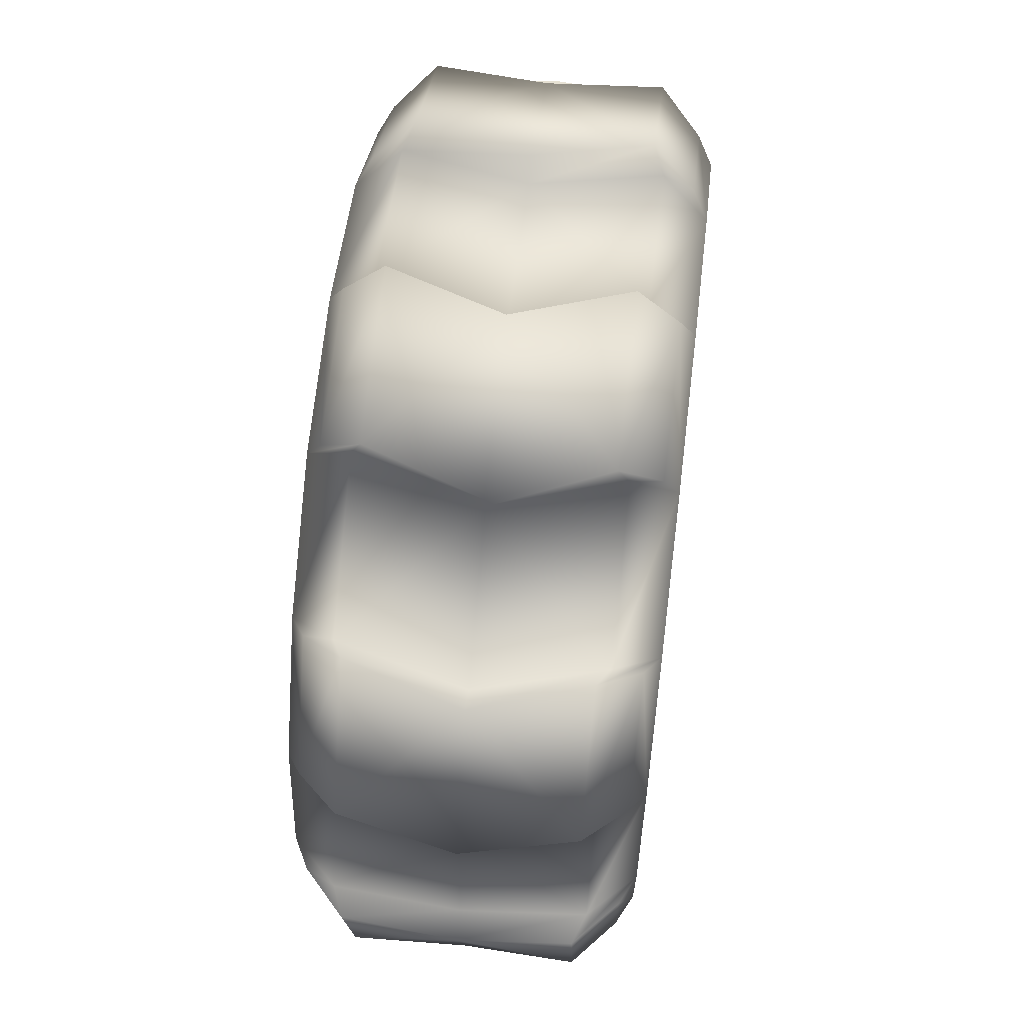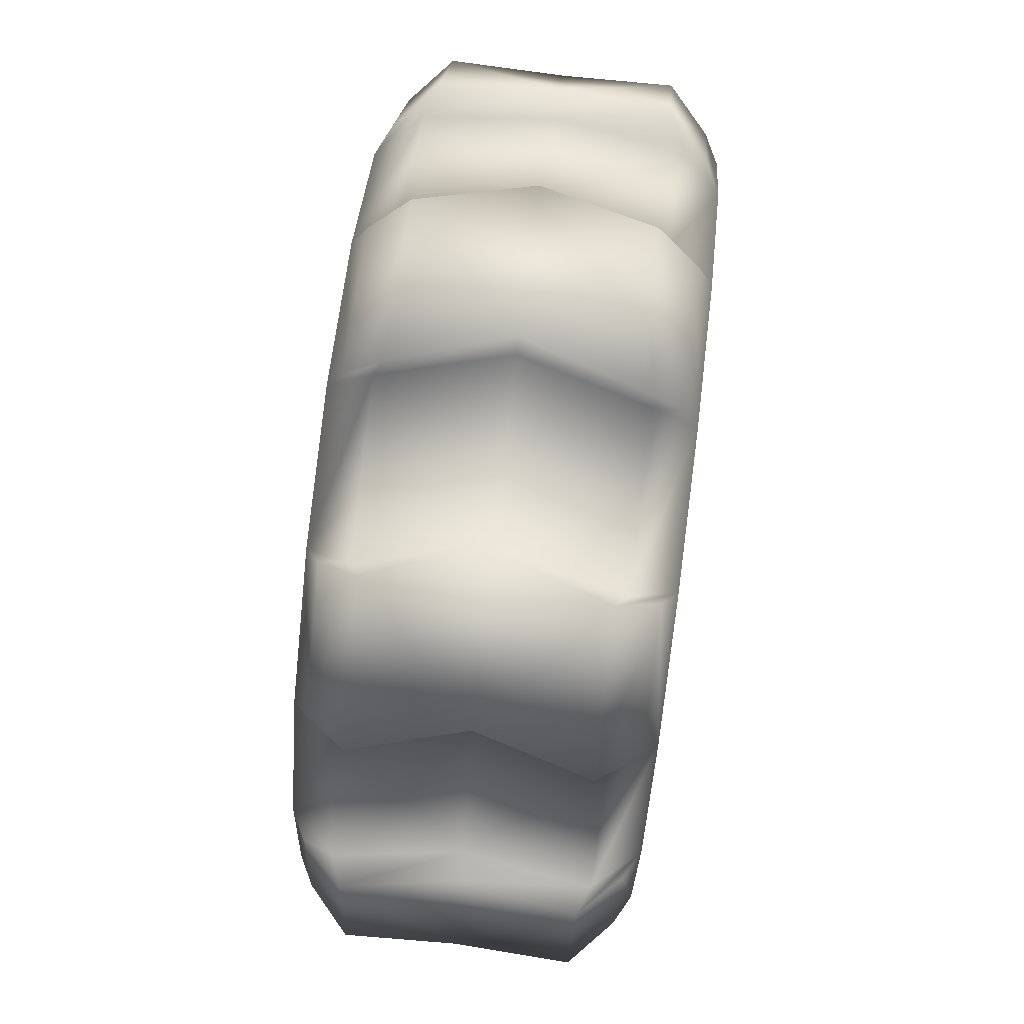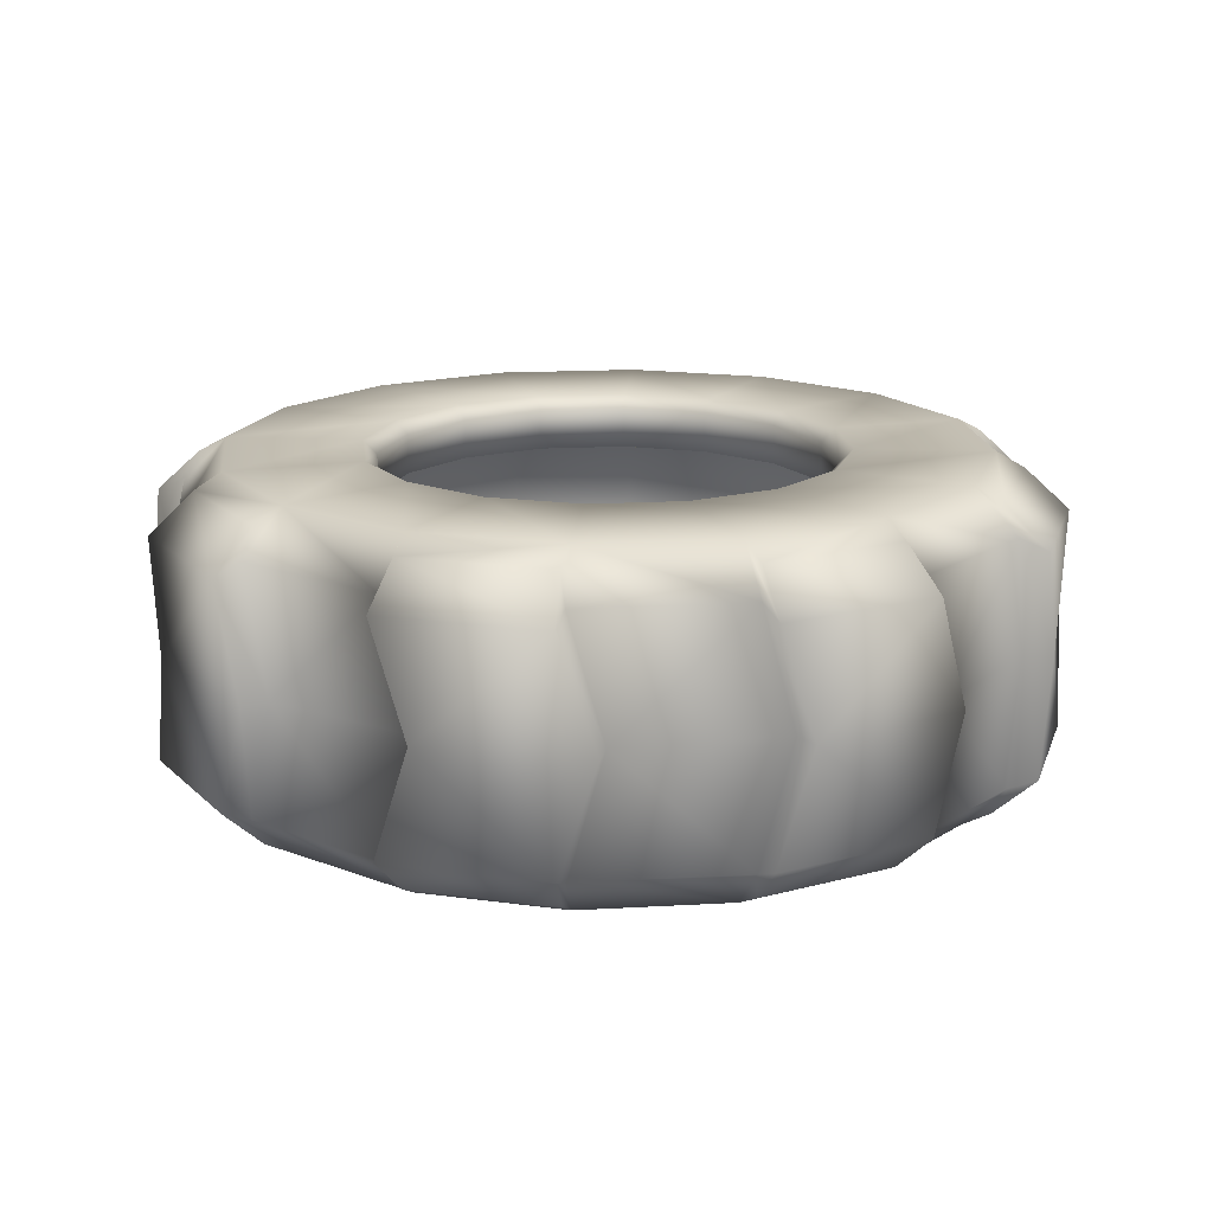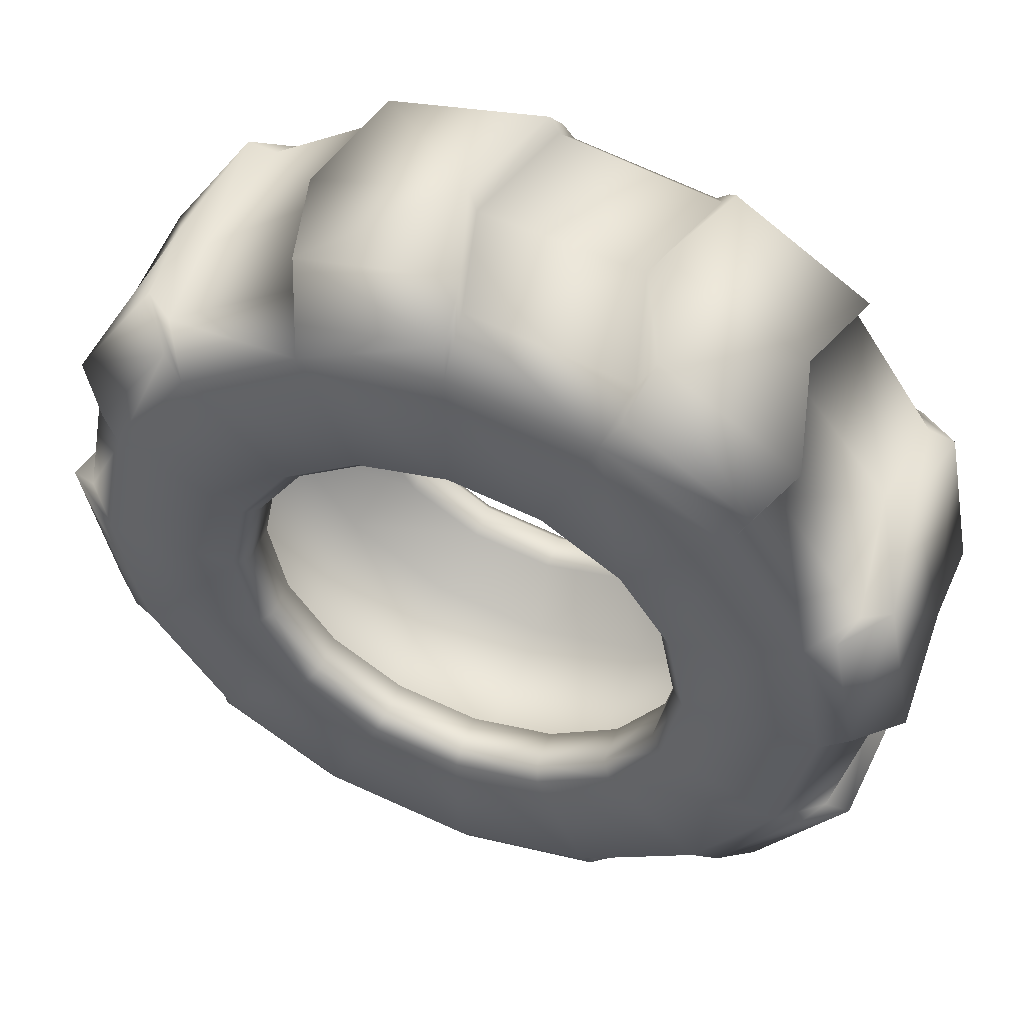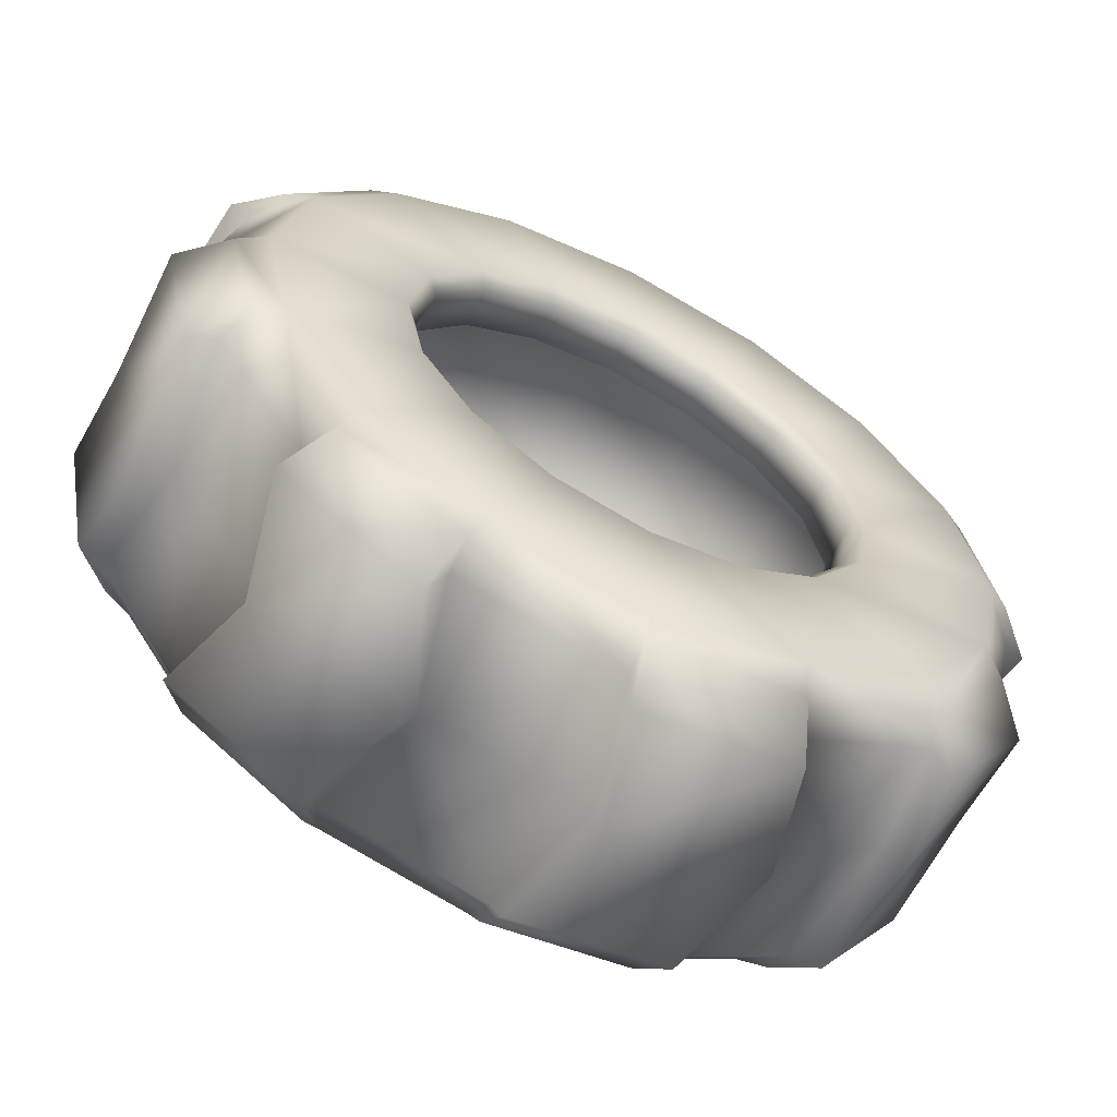
<metadata>
{"format":"obj","ext":"obj","renderer":"f3d","projection":"perspective","resolution":1024,"background":"white","views":[{"elev":62.4,"azim":96.8,"up":"+Z"},{"elev":75.6,"azim":-83.0,"up":"+Z"},{"elev":16.4,"azim":162.1,"up":"+Y"},{"elev":51.4,"azim":-159.0,"up":"+Z"},{"elev":-63.3,"azim":152.2,"up":"+Z"}]}
</metadata>
<code>
v  -0 0.7495 -1.101
v  0.4214 0.7495 -1.017
v  0.3382 0.4322 -1.048
v  -0.0886 0.4322 -1.098
v  -0 0.8644 -0.9862
v  -0 0.8644 -0.6293
v  0.2408 0.8644 -0.5814
v  0.3774 0.8644 -0.9112
v  0 0.7237 -0.8382
v  0 0.206 -0.8382
v  0.3208 0.206 -0.7744
v  0.3208 0.7237 -0.7744
v  -0 0 -0.6293
v  -0 0 -0.9862
v  0.3774 0 -0.9112
v  0.2408 0 -0.5814
v  0.4628 0.7211 -1.079
v  0.8201 0.7211 -0.8406
v  0.7498 0.4322 -0.9039
v  0.3745 0.4322 -1.113
v  0.445 0.8644 -0.445
v  0.6974 0.8644 -0.6974
v  0.5927 0.206 -0.5927
v  0.5927 0.7237 -0.5927
v  0.6974 0 -0.6974
v  0.445 0 -0.445
v  0.7787 0.7495 -0.7787
v  1.017 0.7495 -0.4214
v  0.9802 0.4322 -0.5019
v  0.7135 0.4322 -0.8388
v  0.5814 0.8644 -0.2408
v  0.9112 0.8644 -0.3774
v  0.7744 0.206 -0.3208
v  0.7744 0.7237 -0.3208
v  0.9112 0 -0.3774
v  0.5814 0 -0.2408
v  1.091 0.7211 -0.436
v  1.174 0.7211 -0.0145
v  1.169 0.4322 -0.109
v  1.052 0.4322 -0.5223
v  0.6293 0.8644 0
v  0.9862 0.8644 0
v  0.8382 0.206 -0
v  0.8382 0.7237 -0
v  0.9862 0 0
v  0.6293 0 0
v  1.101 0.7495 0
v  1.017 0.7495 0.4214
v  1.048 0.4322 0.3382
v  1.098 0.4322 -0.0886
v  0.5814 0.8644 0.2408
v  0.9112 0.8644 0.3774
v  0.7744 0.206 0.3208
v  0.7744 0.7237 0.3208
v  0.9112 0 0.3774
v  0.5814 0 0.2408
v  1.079 0.7211 0.4628
v  0.8406 0.7211 0.8201
v  0.9039 0.4322 0.7498
v  1.113 0.4322 0.3745
v  0.445 0.8644 0.445
v  0.6974 0.8644 0.6974
v  0.5927 0.206 0.5927
v  0.5927 0.7237 0.5927
v  0.6974 0 0.6974
v  0.445 0 0.445
v  0.7787 0.7495 0.7787
v  0.4214 0.7495 1.017
v  0.5019 0.4322 0.9802
v  0.8388 0.4322 0.7135
v  0.2408 0.8644 0.5814
v  0.3774 0.8644 0.9112
v  0.3207 0.206 0.7744
v  0.3207 0.7237 0.7744
v  0.3774 0 0.9112
v  0.2408 0 0.5814
v  0.436 0.7211 1.091
v  0.0145 0.7211 1.174
v  0.109 0.4322 1.169
v  0.5223 0.4322 1.052
v  -0 0.8644 0.6293
v  -0 0.8644 0.9862
v  -0 0.206 0.8382
v  -0 0.7237 0.8382
v  -0 0 0.9862
v  -0 0 0.6293
v  -0 0.7495 1.101
v  -0.4214 0.7495 1.017
v  -0.3382 0.4322 1.048
v  0.0886 0.4322 1.098
v  -0.2408 0.8644 0.5814
v  -0.3774 0.8644 0.9112
v  -0.3208 0.206 0.7744
v  -0.3208 0.7237 0.7744
v  -0.3774 0 0.9112
v  -0.2408 0 0.5814
v  -0.4628 0.7211 1.079
v  -0.8201 0.7211 0.8406
v  -0.7498 0.4322 0.9039
v  -0.3745 0.4322 1.113
v  -0.445 0.8644 0.445
v  -0.6974 0.8644 0.6974
v  -0.5927 0.206 0.5927
v  -0.5927 0.7237 0.5927
v  -0.6974 0 0.6974
v  -0.445 0 0.445
v  -0.7787 0.7495 0.7787
v  -1.017 0.7495 0.4214
v  -0.9802 0.4322 0.5019
v  -0.7135 0.4322 0.8388
v  -0.5814 0.8644 0.2408
v  -0.9112 0.8644 0.3774
v  -0.7744 0.206 0.3208
v  -0.7744 0.7237 0.3208
v  -0.9112 0 0.3774
v  -0.5814 0 0.2408
v  -1.091 0.7211 0.436
v  -1.174 0.7211 0.0145
v  -1.169 0.4322 0.109
v  -1.052 0.4322 0.5223
v  -0.6293 0.8644 -0
v  -0.9862 0.8644 -0
v  -0.8382 0.206 -0
v  -0.8382 0.7237 -0
v  -0.9862 0 -0
v  -0.6293 0 -0
v  -1.101 0.7495 -0
v  -1.017 0.7495 -0.4214
v  -1.048 0.4322 -0.3382
v  -1.098 0.4322 0.0886
v  -0.5814 0.8644 -0.2408
v  -0.9112 0.8644 -0.3774
v  -0.7744 0.206 -0.3208
v  -0.7744 0.7237 -0.3208
v  -0.9112 0 -0.3774
v  -0.5814 0 -0.2408
v  -1.079 0.7211 -0.4628
v  -0.8406 0.7211 -0.8201
v  -0.9039 0.4322 -0.7498
v  -1.113 0.4322 -0.3745
v  -0.445 0.8644 -0.445
v  -0.6974 0.8644 -0.6974
v  -0.5927 0.206 -0.5927
v  -0.5927 0.7237 -0.5927
v  -0.6974 0 -0.6974
v  -0.445 0 -0.445
v  -0.7787 0.7495 -0.7787
v  -0.4214 0.7495 -1.017
v  -0.5019 0.4322 -0.9802
v  -0.8388 0.4322 -0.7135
v  -0.2408 0.8644 -0.5814
v  -0.3774 0.8644 -0.9112
v  -0.3208 0.206 -0.7744
v  -0.3208 0.7237 -0.7744
v  -0.3774 0 -0.9112
v  -0.2408 0 -0.5814
v  -0.436 0.7211 -1.091
v  -0.0145 0.7211 -1.174
v  -0.109 0.4322 -1.169
v  -0.5223 0.4322 -1.052
v  0.4214 0.115 -1.017
v  -0 0.115 -1.101
v  0.8201 0.1433 -0.8406
v  0.7388 0.0386 -0.7594
v  0.4188 0.0386 -0.9732
v  0.4628 0.1433 -1.079
v  0.4188 0.8258 -0.9732
v  0.7388 0.8258 -0.7594
v  1.017 0.115 -0.4214
v  0.7787 0.115 -0.7787
v  1.174 0.1433 -0.0145
v  1.059 0.0386 -0.0145
v  0.9843 0.0386 -0.392
v  1.091 0.1433 -0.436
v  0.9843 0.8258 -0.392
v  1.059 0.8258 -0.0145
v  1.017 0.115 0.4214
v  1.101 0.115 0
v  0.8406 0.1433 0.8201
v  0.7594 0.0386 0.7388
v  0.9732 0.0386 0.4188
v  1.079 0.1433 0.4628
v  0.9732 0.8258 0.4188
v  0.7594 0.8258 0.7388
v  0.4214 0.115 1.017
v  0.7787 0.115 0.7787
v  0.0145 0.1433 1.174
v  0.0145 0.0386 1.059
v  0.392 0.0386 0.9843
v  0.436 0.1433 1.091
v  0.392 0.8258 0.9843
v  0.0145 0.8258 1.059
v  -0.4214 0.115 1.017
v  -0 0.115 1.101
v  -0.8201 0.1433 0.8406
v  -0.7388 0.0386 0.7594
v  -0.4188 0.0386 0.9732
v  -0.4628 0.1433 1.079
v  -0.4188 0.8258 0.9732
v  -0.7388 0.8258 0.7594
v  -1.017 0.115 0.4214
v  -0.7787 0.115 0.7787
v  -1.174 0.1433 0.0145
v  -1.059 0.0386 0.0145
v  -0.9843 0.0386 0.392
v  -1.091 0.1433 0.436
v  -0.9843 0.8258 0.392
v  -1.059 0.8258 0.0145
v  -1.017 0.115 -0.4214
v  -1.101 0.115 -0
v  -0.8406 0.1433 -0.8201
v  -0.7594 0.0386 -0.7388
v  -0.9732 0.0386 -0.4188
v  -1.079 0.1433 -0.4628
v  -0.9732 0.8258 -0.4188
v  -0.7594 0.8258 -0.7388
v  -0.4214 0.115 -1.017
v  -0.7787 0.115 -0.7787
v  -0.0145 0.1433 -1.174
v  -0.0145 0.0386 -1.059
v  -0.392 0.0386 -0.9843
v  -0.436 0.1433 -1.091
v  -0.392 0.8258 -0.9843
v  -0.0145 0.8258 -1.059
v  -0 0.8287 -0.5936
v  0.2271 0.8287 -0.5484
v  -0 0.0358 -0.5936
v  0.2271 0.0358 -0.5484
v  0.4197 0.8287 -0.4197
v  0.4197 0.0358 -0.4197
v  0.5484 0.8287 -0.2271
v  0.5484 0.0358 -0.2271
v  0.5936 0.8287 0
v  0.5936 0.0358 0
v  0.5484 0.8287 0.2271
v  0.5484 0.0358 0.2271
v  0.4197 0.8287 0.4197
v  0.4197 0.0358 0.4197
v  0.2271 0.8287 0.5484
v  0.2271 0.0358 0.5484
v  -0 0.8287 0.5936
v  -0 0.0358 0.5936
v  -0.2271 0.8287 0.5484
v  -0.2271 0.0358 0.5484
v  -0.4197 0.8287 0.4197
v  -0.4197 0.0358 0.4197
v  -0.5484 0.8287 0.2271
v  -0.5484 0.0358 0.2271
v  -0.5936 0.8287 -0
v  -0.5936 0.0358 -0
v  -0.5484 0.8287 -0.2271
v  -0.5484 0.0358 -0.2271
v  -0.4197 0.8287 -0.4197
v  -0.4197 0.0358 -0.4197
v  -0.2271 0.8287 -0.5484
v  -0.2271 0.0358 -0.5484
v  0.2271 0.1407 -0.5484
v  -0 0.1407 -0.5936
v  0.4197 0.1407 -0.4197
v  0.5484 0.1407 -0.2271
v  0.5936 0.1407 0
v  0.5484 0.1407 0.2271
v  0.4197 0.1407 0.4197
v  0.2271 0.1407 0.5484
v  -0 0.1407 0.5936
v  -0.2271 0.1407 0.5484
v  -0.4197 0.1407 0.4197
v  -0.5484 0.1407 0.2271
v  -0.5936 0.1407 -0
v  -0.5484 0.1407 -0.2271
v  -0.4197 0.1407 -0.4197
v  -0.2271 0.1407 -0.5484
v  -0 0.7237 -0.5936
v  0.2271 0.7237 -0.5484
v  -0.2271 0.7237 -0.5484
v  -0.4197 0.7237 -0.4197
v  -0.5484 0.7237 -0.2271
v  -0.5936 0.7237 -0
v  -0.5484 0.7237 0.2271
v  -0.4197 0.7237 0.4197
v  -0.2271 0.7237 0.5484
v  -0 0.7237 0.5936
v  0.2271 0.7237 0.5484
v  0.4197 0.7237 0.4197
v  0.5484 0.7237 0.2271
v  0.5936 0.7237 0
v  0.5484 0.7237 -0.2271
v  0.4197 0.7237 -0.4197
o Tyre_1
g Tyre_1
f 1 2 3 4
f 5 6 7 8
f 9 10 11 12
f 13 14 15 16
f 17 18 19 20
f 8 7 21 22
f 12 11 23 24
f 16 15 25 26
f 27 28 29 30
f 22 21 31 32
f 24 23 33 34
f 26 25 35 36
f 37 38 39 40
f 32 31 41 42
f 34 33 43 44
f 36 35 45 46
f 47 48 49 50
f 42 41 51 52
f 44 43 53 54
f 46 45 55 56
f 57 58 59 60
f 52 51 61 62
f 54 53 63 64
f 56 55 65 66
f 67 68 69 70
f 62 61 71 72
f 64 63 73 74
f 66 65 75 76
f 77 78 79 80
f 72 71 81 82
f 74 73 83 84
f 76 75 85 86
f 87 88 89 90
f 82 81 91 92
f 84 83 93 94
f 86 85 95 96
f 97 98 99 100
f 92 91 101 102
f 94 93 103 104
f 96 95 105 106
f 107 108 109 110
f 102 101 111 112
f 104 103 113 114
f 106 105 115 116
f 117 118 119 120
f 112 111 121 122
f 114 113 123 124
f 116 115 125 126
f 127 128 129 130
f 122 121 131 132
f 124 123 133 134
f 126 125 135 136
f 137 138 139 140
f 132 131 141 142
f 134 133 143 144
f 136 135 145 146
f 147 148 149 150
f 142 141 151 152
f 144 143 153 154
f 146 145 155 156
f 157 158 159 160
f 152 151 6 5
f 154 153 10 9
f 156 155 14 13
f 161 15 14 162
f 1 5 8 2
f 163 164 165 166
f 17 167 168 18
f 169 35 25 170
f 27 22 32 28
f 171 172 173 174
f 37 175 176 38
f 177 55 45 178
f 47 42 52 48
f 179 180 181 182
f 57 183 184 58
f 185 75 65 186
f 67 62 72 68
f 187 188 189 190
f 77 191 192 78
f 193 95 85 194
f 87 82 92 88
f 195 196 197 198
f 97 199 200 98
f 201 115 105 202
f 107 102 112 108
f 203 204 205 206
f 117 207 208 118
f 209 135 125 210
f 127 122 132 128
f 211 212 213 214
f 137 215 216 138
f 217 155 145 218
f 147 142 152 148
f 219 220 221 222
f 157 223 224 158
f 6 225 226 7
f 227 13 16 228
f 7 226 229 21
f 228 16 26 230
f 21 229 231 31
f 230 26 36 232
f 31 231 233 41
f 232 36 46 234
f 41 233 235 51
f 234 46 56 236
f 51 235 237 61
f 236 56 66 238
f 61 237 239 71
f 238 66 76 240
f 71 239 241 81
f 240 76 86 242
f 81 241 243 91
f 242 86 96 244
f 91 243 245 101
f 244 96 106 246
f 101 245 247 111
f 246 106 116 248
f 111 247 249 121
f 248 116 126 250
f 121 249 251 131
f 250 126 136 252
f 131 251 253 141
f 252 136 146 254
f 141 253 255 151
f 254 146 156 256
f 151 255 225 6
f 256 156 13 227
f 227 228 257 258
f 228 230 259 257
f 230 232 260 259
f 232 234 261 260
f 234 236 262 261
f 236 238 263 262
f 238 240 264 263
f 240 242 265 264
f 242 244 266 265
f 244 246 267 266
f 246 248 268 267
f 248 250 269 268
f 250 252 270 269
f 252 254 271 270
f 254 256 272 271
f 256 227 258 272
f 226 225 273 274
f 225 255 275 273
f 255 253 276 275
f 253 251 277 276
f 251 249 278 277
f 249 247 279 278
f 247 245 280 279
f 245 243 281 280
f 243 241 282 281
f 241 239 283 282
f 239 237 284 283
f 237 235 285 284
f 235 233 286 285
f 233 231 287 286
f 231 229 288 287
f 229 226 274 288
f 258 257 11 10
f 257 259 23 11
f 259 260 33 23
f 260 261 43 33
f 261 262 53 43
f 262 263 63 53
f 263 264 73 63
f 264 265 83 73
f 265 266 93 83
f 266 267 103 93
f 267 268 113 103
f 268 269 123 113
f 269 270 133 123
f 270 271 143 133
f 271 272 153 143
f 272 258 10 153
f 274 273 9 12
f 273 275 154 9
f 275 276 144 154
f 276 277 134 144
f 277 278 124 134
f 278 279 114 124
f 279 280 104 114
f 280 281 94 104
f 281 282 84 94
f 282 283 74 84
f 283 284 64 74
f 284 285 54 64
f 285 286 44 54
f 286 287 34 44
f 287 288 24 34
f 288 274 12 24
f 161 3 20 166
f 2 8 167 17
f 8 22 168 167
f 22 27 18 168
f 27 30 19 18
f 170 25 164 163
f 25 15 165 164
f 15 161 166 165
f 169 29 40 174
f 28 32 175 37
f 32 42 176 175
f 42 47 38 176
f 47 50 39 38
f 178 45 172 171
f 45 35 173 172
f 35 169 174 173
f 177 49 60 182
f 48 52 183 57
f 52 62 184 183
f 62 67 58 184
f 67 70 59 58
f 186 65 180 179
f 65 55 181 180
f 55 177 182 181
f 185 69 80 190
f 68 72 191 77
f 72 82 192 191
f 82 87 78 192
f 87 90 79 78
f 194 85 188 187
f 85 75 189 188
f 75 185 190 189
f 193 89 100 198
f 88 92 199 97
f 92 102 200 199
f 102 107 98 200
f 107 110 99 98
f 202 105 196 195
f 105 95 197 196
f 95 193 198 197
f 201 109 120 206
f 108 112 207 117
f 112 122 208 207
f 122 127 118 208
f 127 130 119 118
f 210 125 204 203
f 125 115 205 204
f 115 201 206 205
f 209 129 140 214
f 128 132 215 137
f 132 142 216 215
f 142 147 138 216
f 147 150 139 138
f 218 145 212 211
f 145 135 213 212
f 135 209 214 213
f 1 4 159 158
f 162 14 220 219
f 14 155 221 220
f 155 217 222 221
f 217 149 160 222
f 148 152 223 157
f 152 5 224 223
f 5 1 158 224
f 3 161 162 4
f 19 163 166 20
f 29 169 170 30
f 39 171 174 40
f 49 177 178 50
f 59 179 182 60
f 69 185 186 70
f 79 187 190 80
f 89 193 194 90
f 99 195 198 100
f 109 201 202 110
f 119 203 206 120
f 129 209 210 130
f 139 211 214 140
f 149 217 218 150
f 159 219 222 160
f 3 2 17 20
f 30 170 163 19
f 29 28 37 40
f 50 178 171 39
f 49 48 57 60
f 70 186 179 59
f 69 68 77 80
f 90 194 187 79
f 89 88 97 100
f 110 202 195 99
f 109 108 117 120
f 130 210 203 119
f 129 128 137 140
f 150 218 211 139
f 4 162 219 159
f 149 148 157 160

</code>
